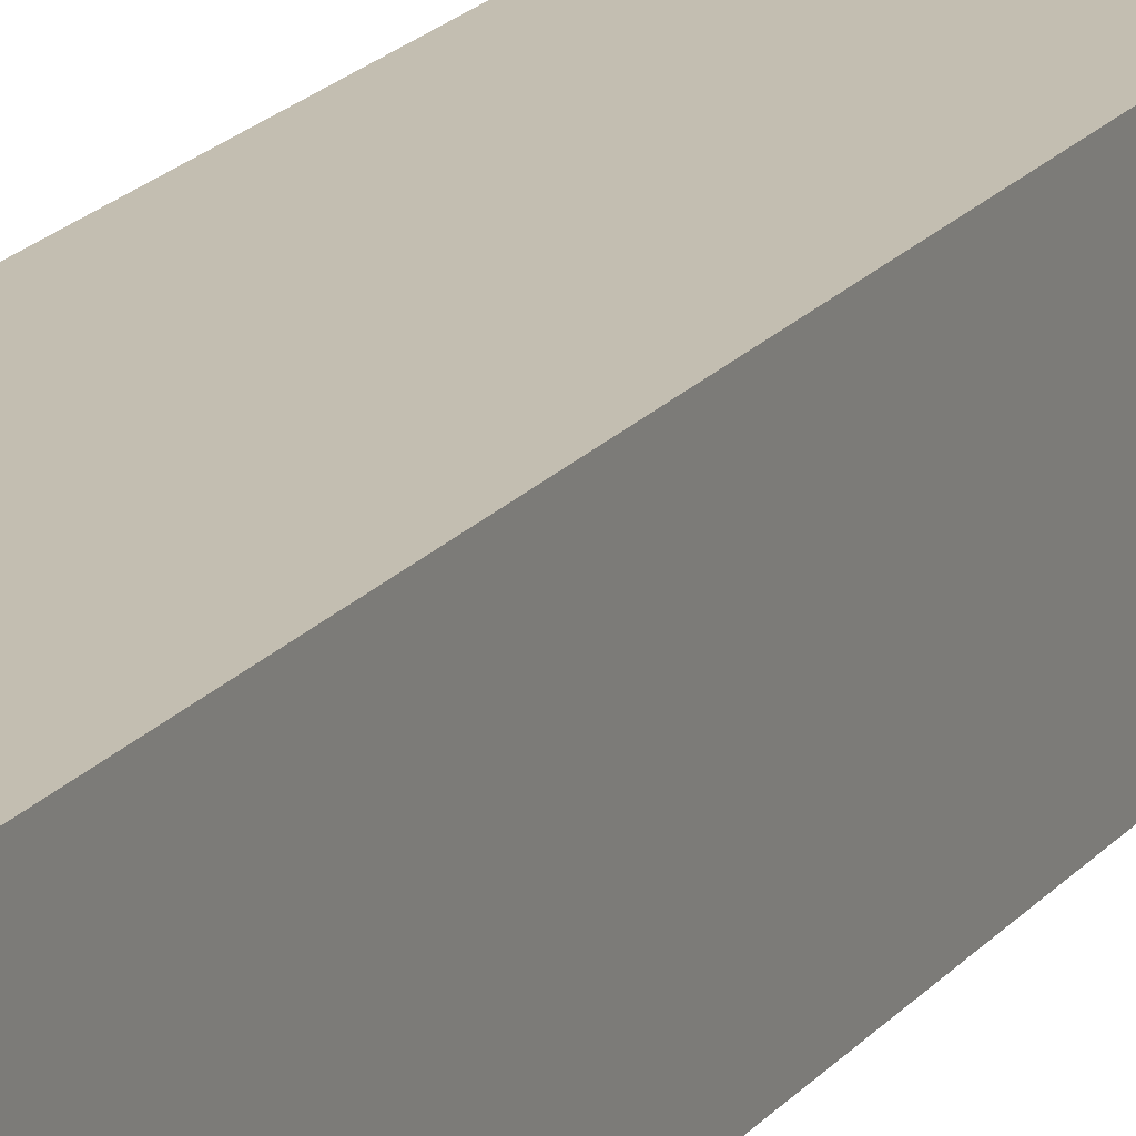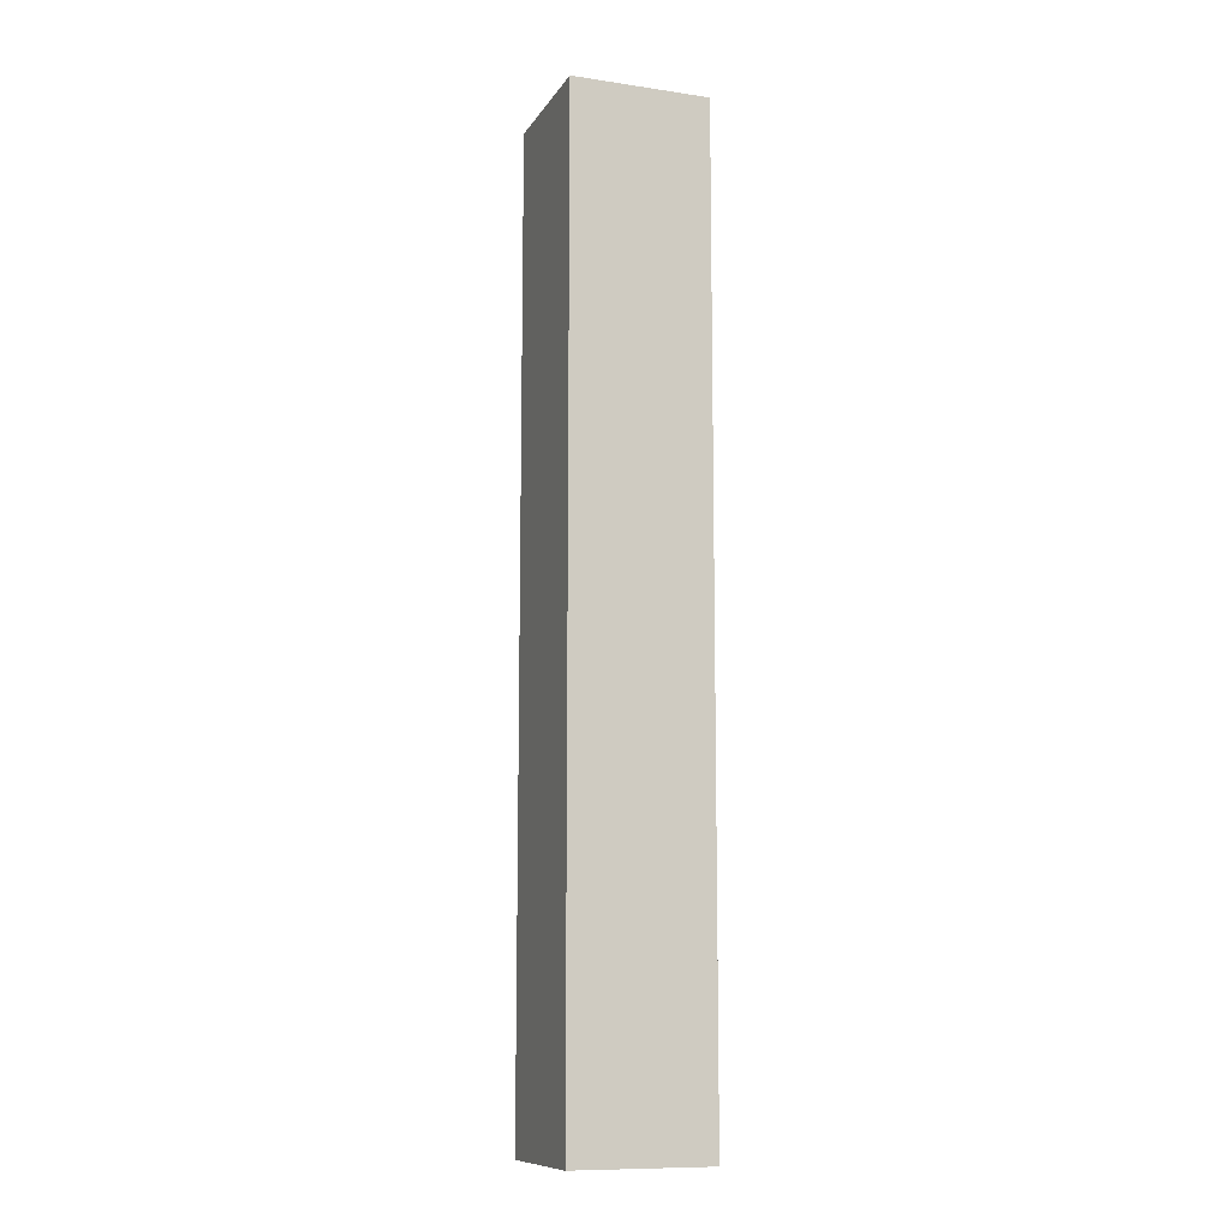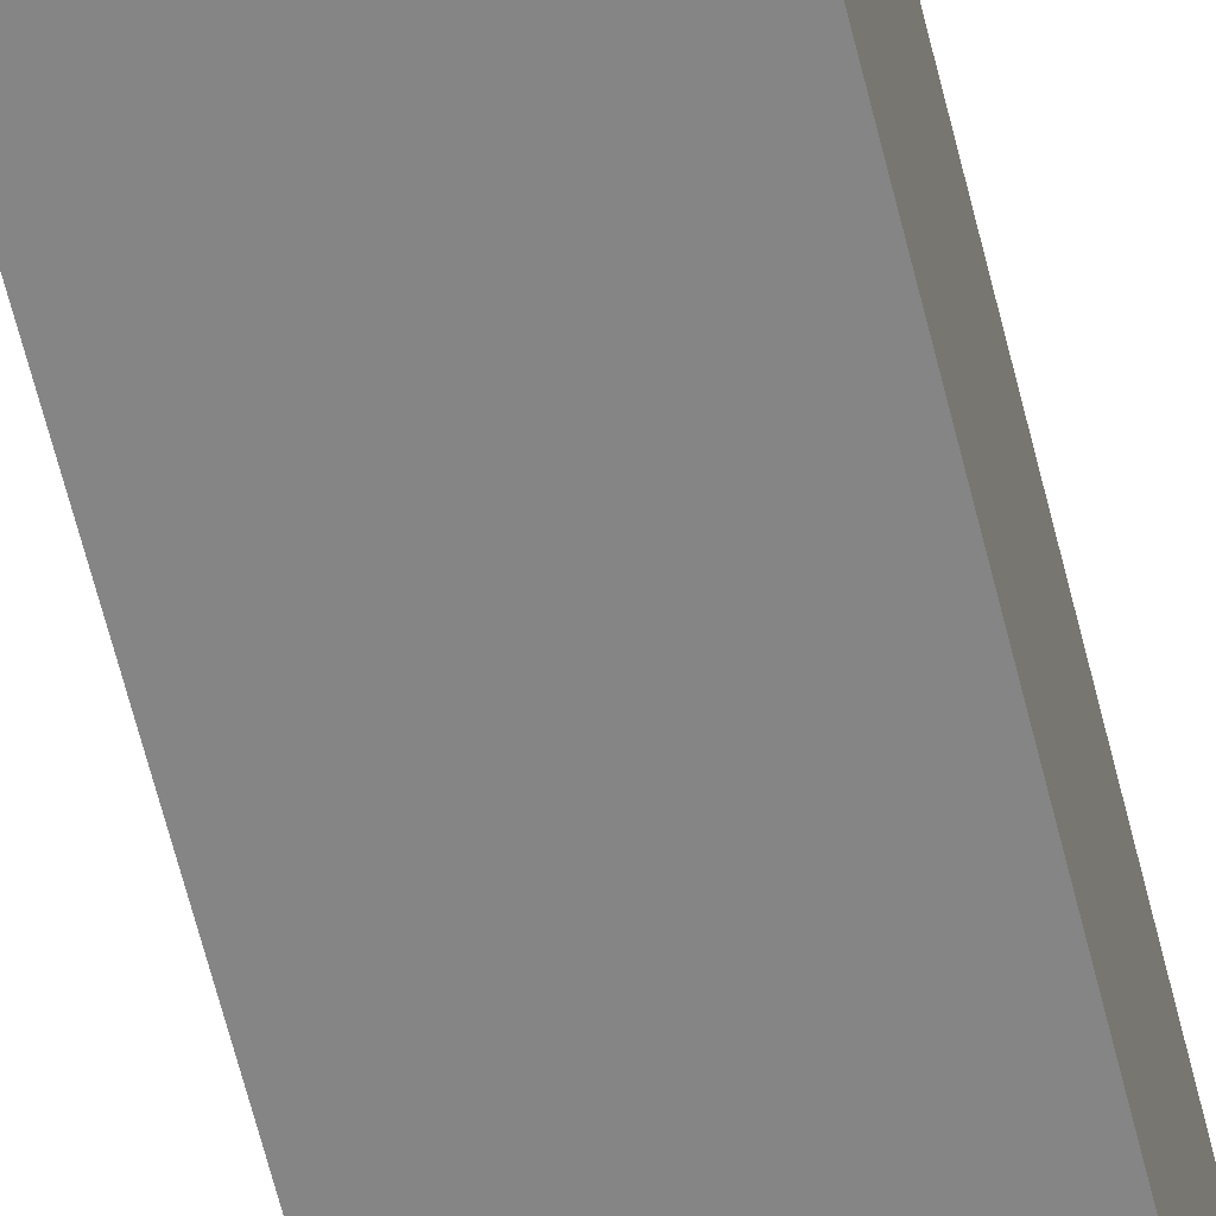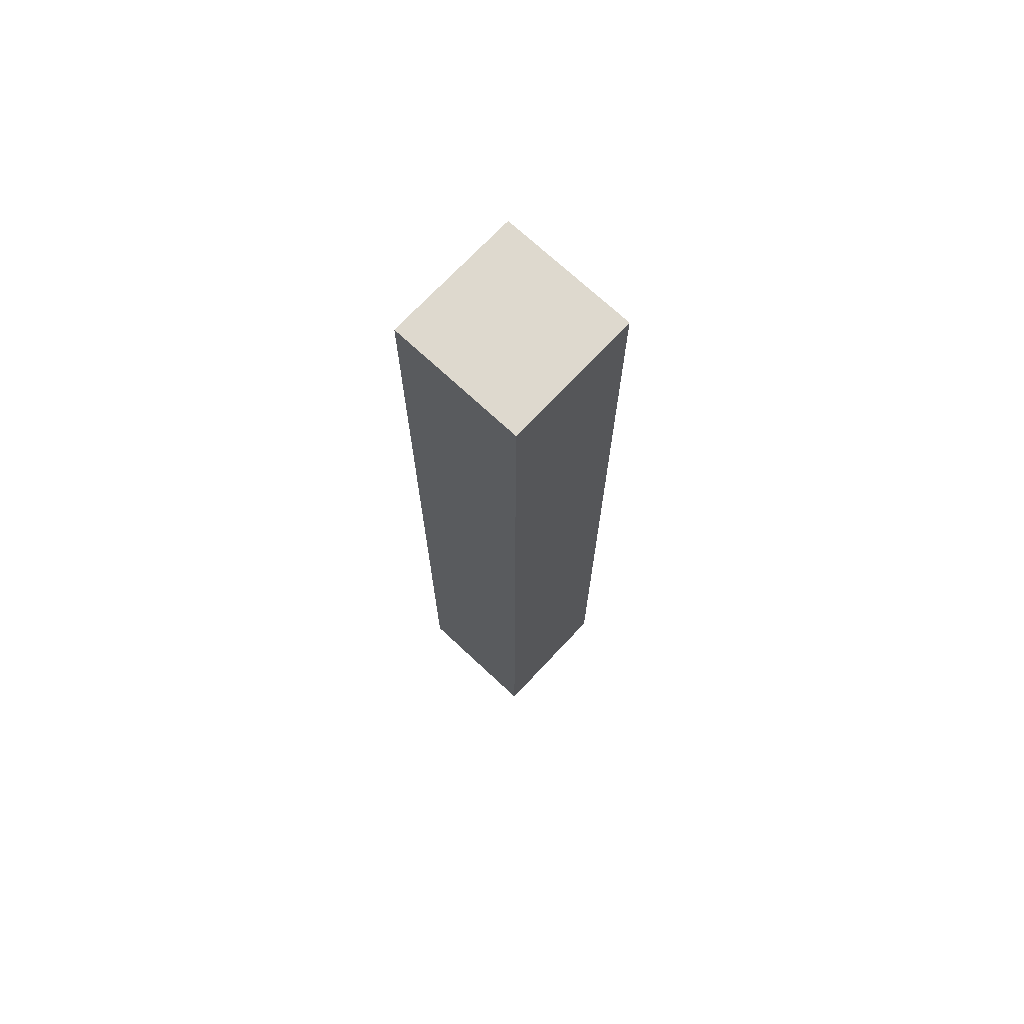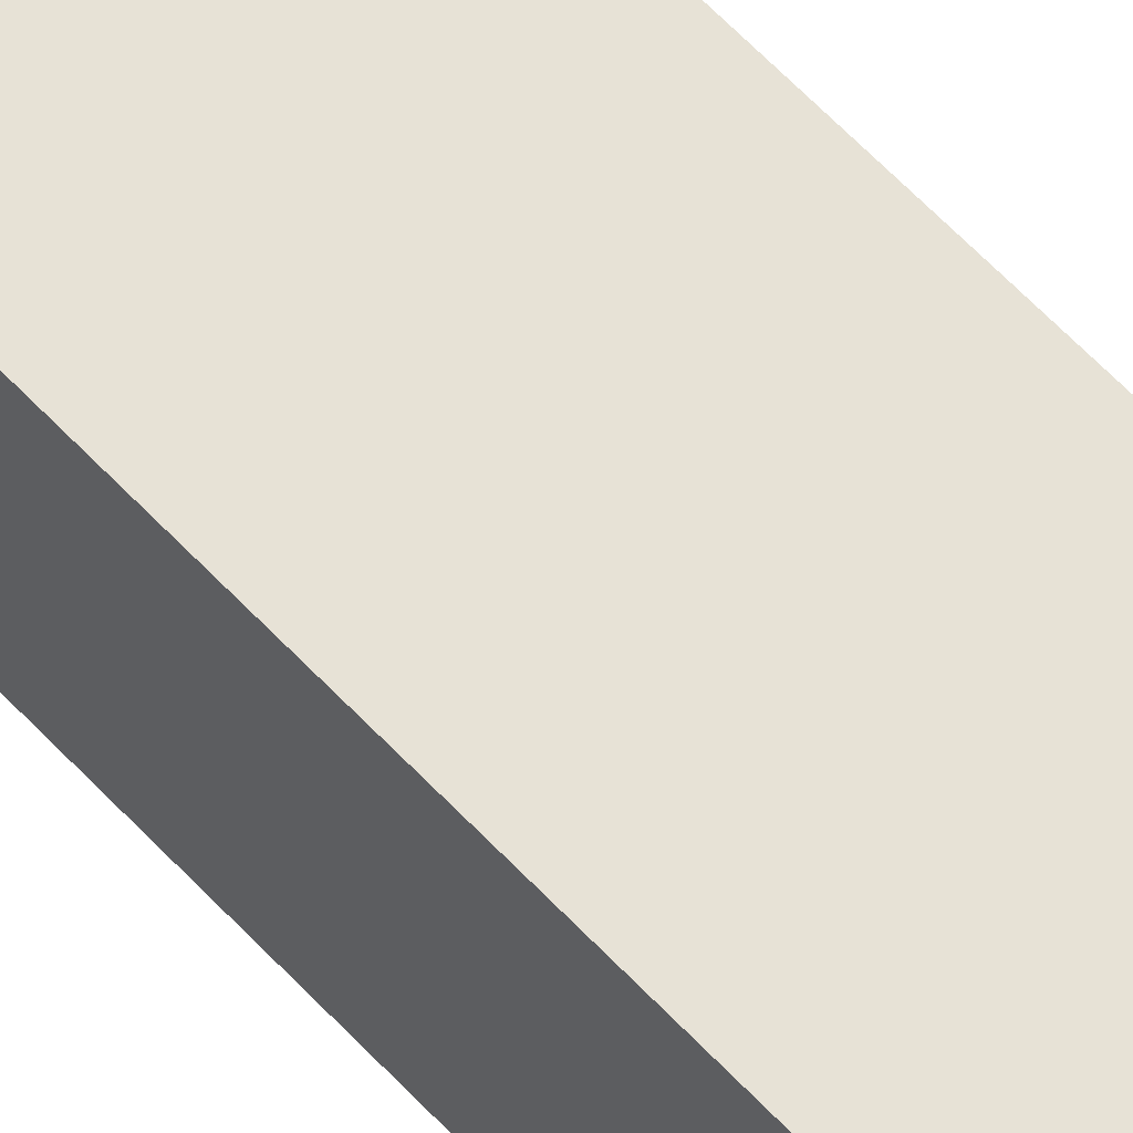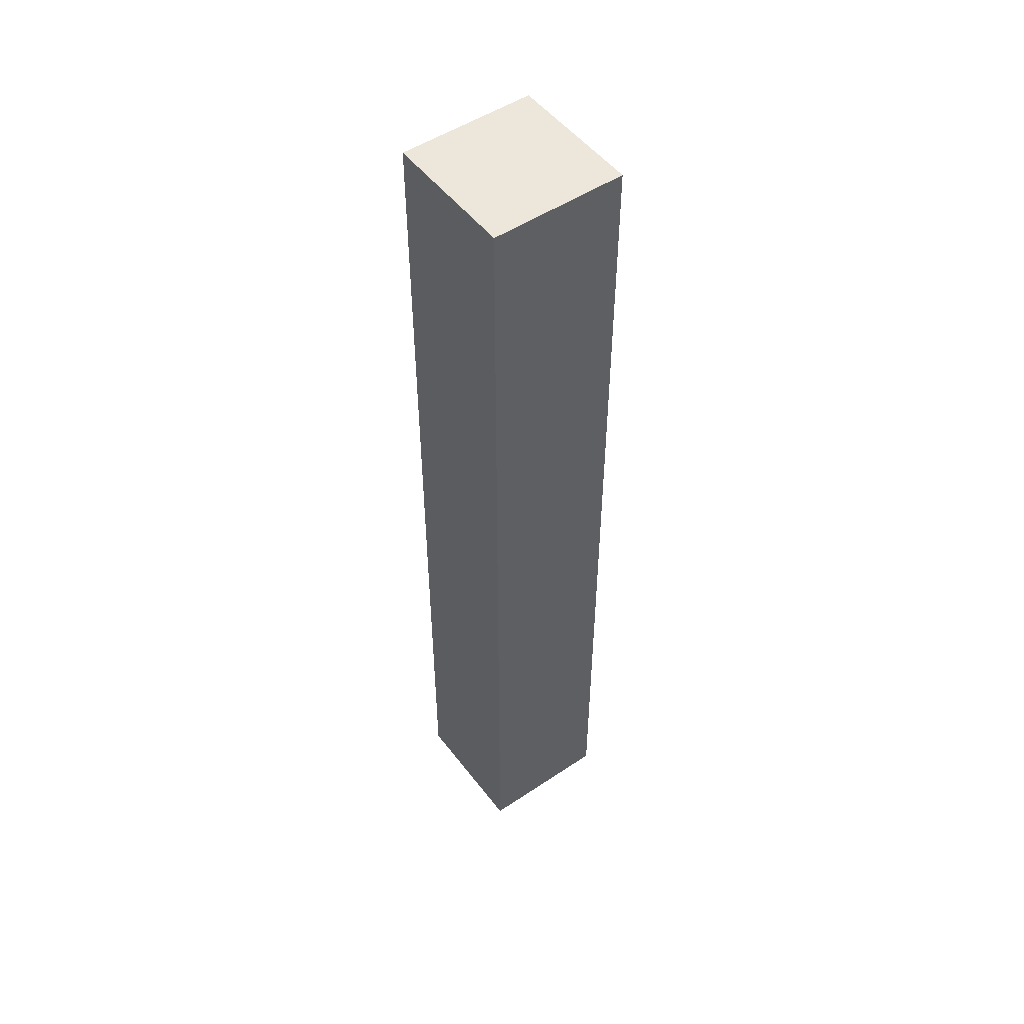
<metadata>
{"format":"obj","ext":"obj","renderer":"f3d","projection":"perspective","resolution":1024,"background":"white","views":[{"elev":17.2,"azim":24.3,"up":"+Z"},{"elev":-10.7,"azim":-110.1,"up":"+Y"},{"elev":-61.9,"azim":13.7,"up":"+Z"},{"elev":71.4,"azim":-136.9,"up":"+Y"},{"elev":62.9,"azim":-43.2,"up":"+Z"},{"elev":50.8,"azim":-126.1,"up":"+Y"}]}
</metadata>
<code>
o right_hand_idle
v -0.1 0.6 -0.2
v -0.1 0.6 -0.3
v -0.1 1.1 -0.2
v -0.1 1.1 -0.3
v -0.1 1.3 -0.2
v -0.1 1.3 -0.3
v 0 0.6 -0.2
v 0 0.6 -0.3
v 0 1.1 -0.2
v 0 1.1 -0.3
v 0 1.3 -0.2
v 0 1.3 -0.3
v -0.1 0.6 -0.2
v -0.1 1.1 -0.2
v -0.1 1.3 -0.2
v 0 0.6 -0.2
v 0 1.1 -0.2
v 0 1.3 -0.2
v -0.1 0.6 -0.3
v -0.1 1.1 -0.3
v -0.1 1.3 -0.3
v 0 0.6 -0.3
v 0 1.1 -0.3
v 0 1.3 -0.3
v -0.1 0.6 -0.2
v 0 0.6 -0.2
v -0.1 0.6 -0.3
v 0 0.6 -0.3
v -0.1 1.3 -0.2
v 0 1.3 -0.2
v -0.1 1.3 -0.3
v 0 1.3 -0.3
f 3 2 1
f 4 2 3
f 5 4 3
f 6 4 5
f 7 8 9
f 9 8 10
f 9 10 11
f 11 10 12
f 16 14 13
f 17 15 14
f 17 14 16
f 18 15 17
f 19 20 22
f 20 21 23
f 22 20 23
f 23 21 24
f 27 26 25
f 28 26 27
f 29 30 31
f 31 30 32

</code>
